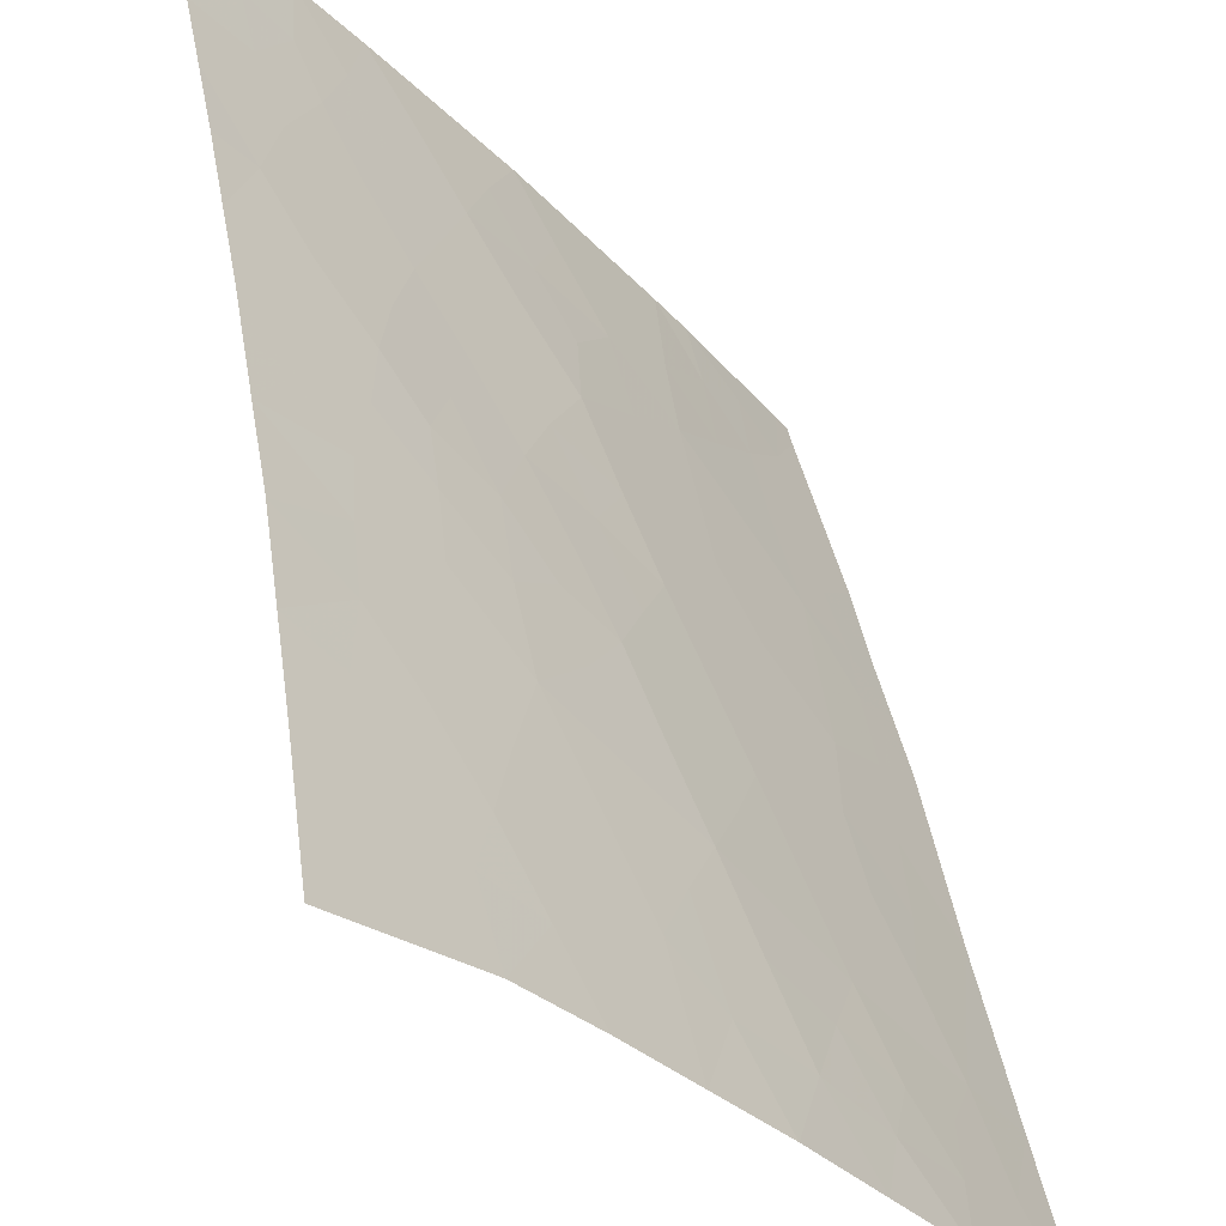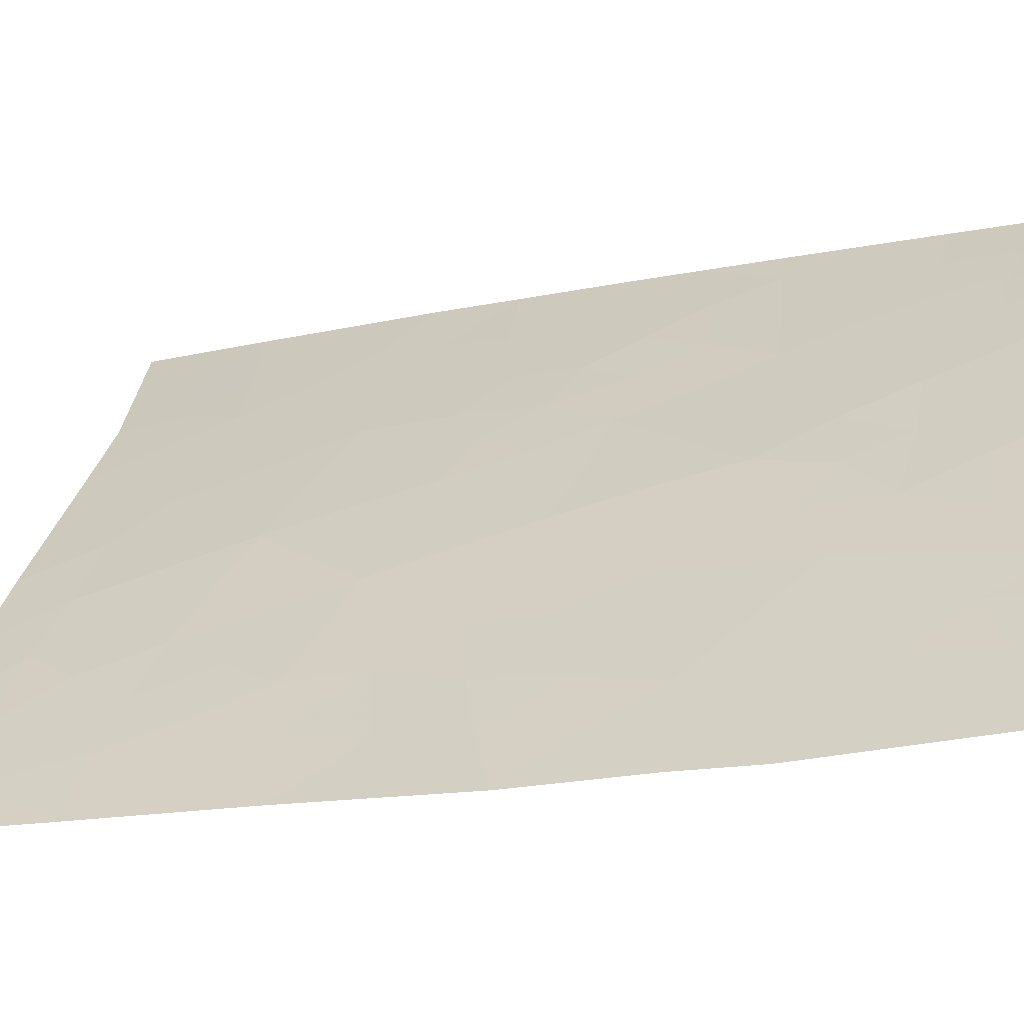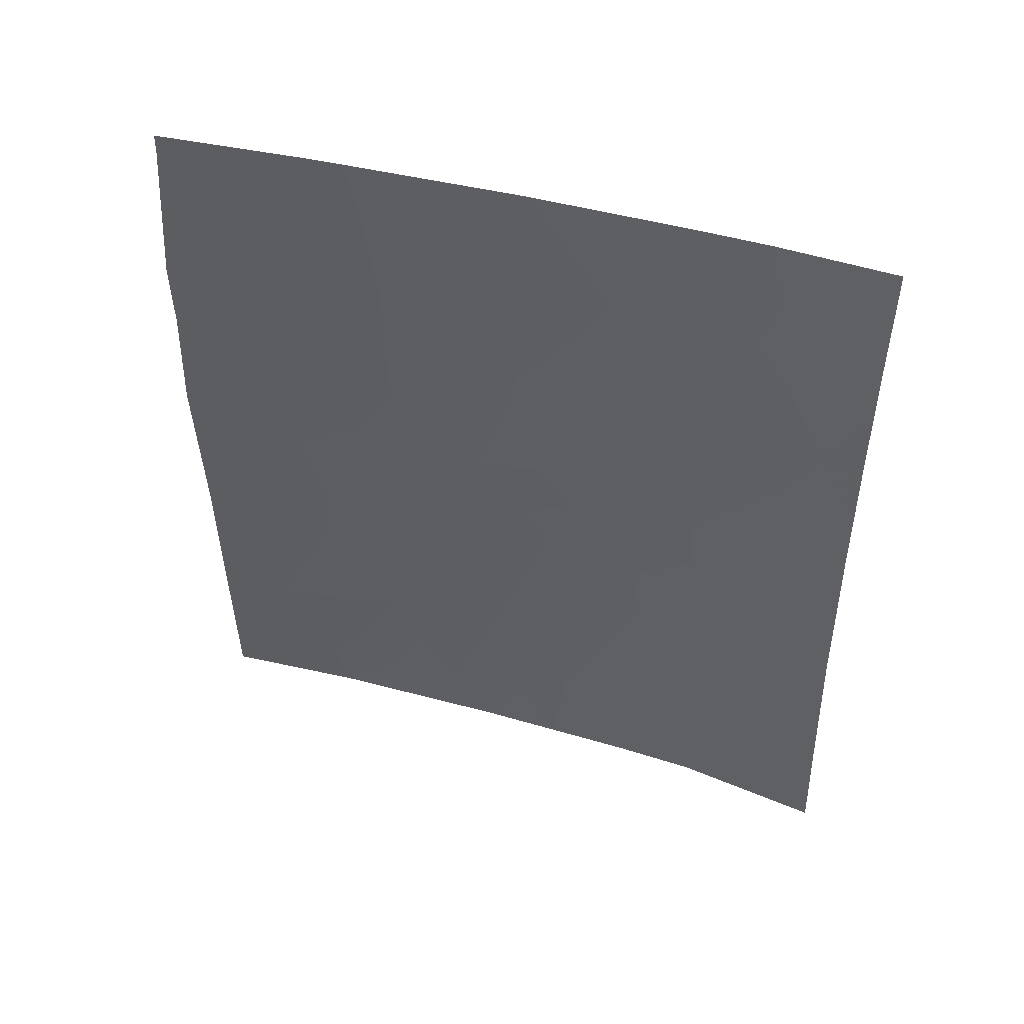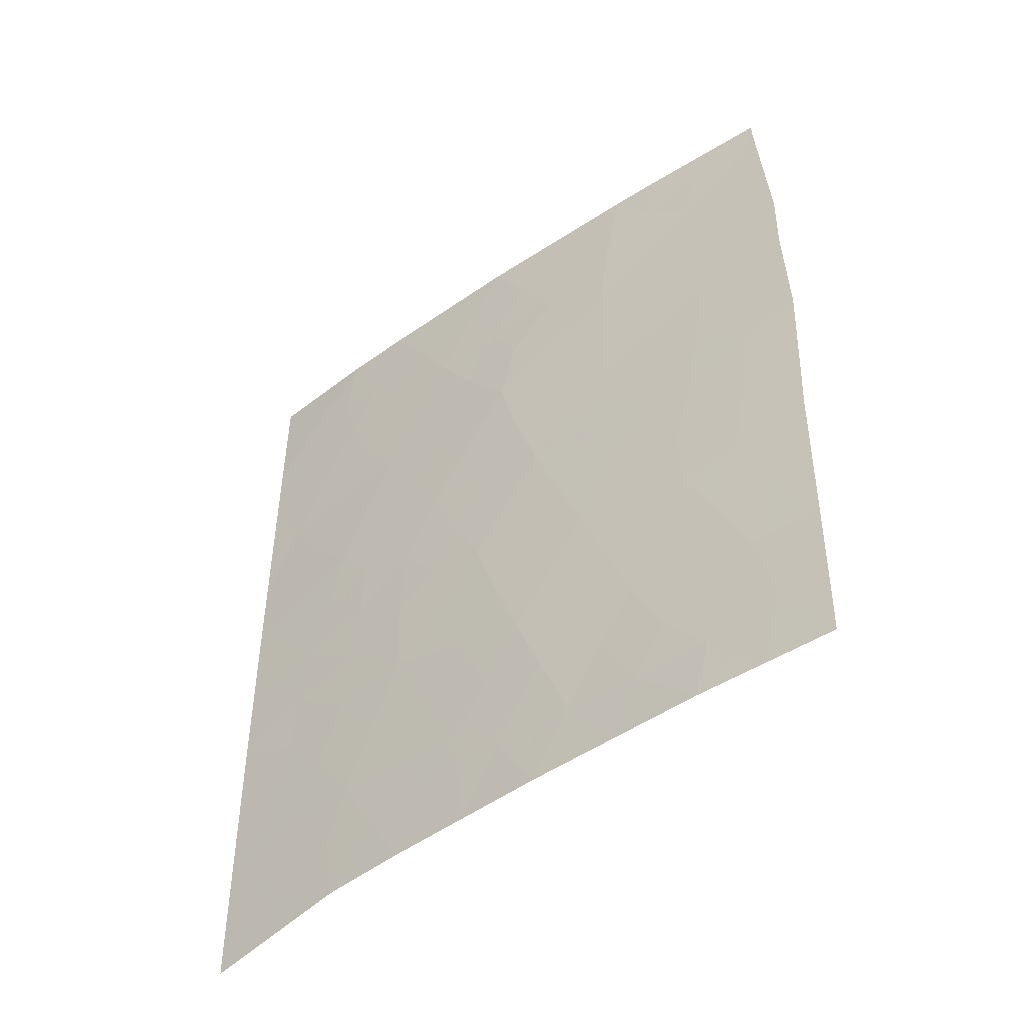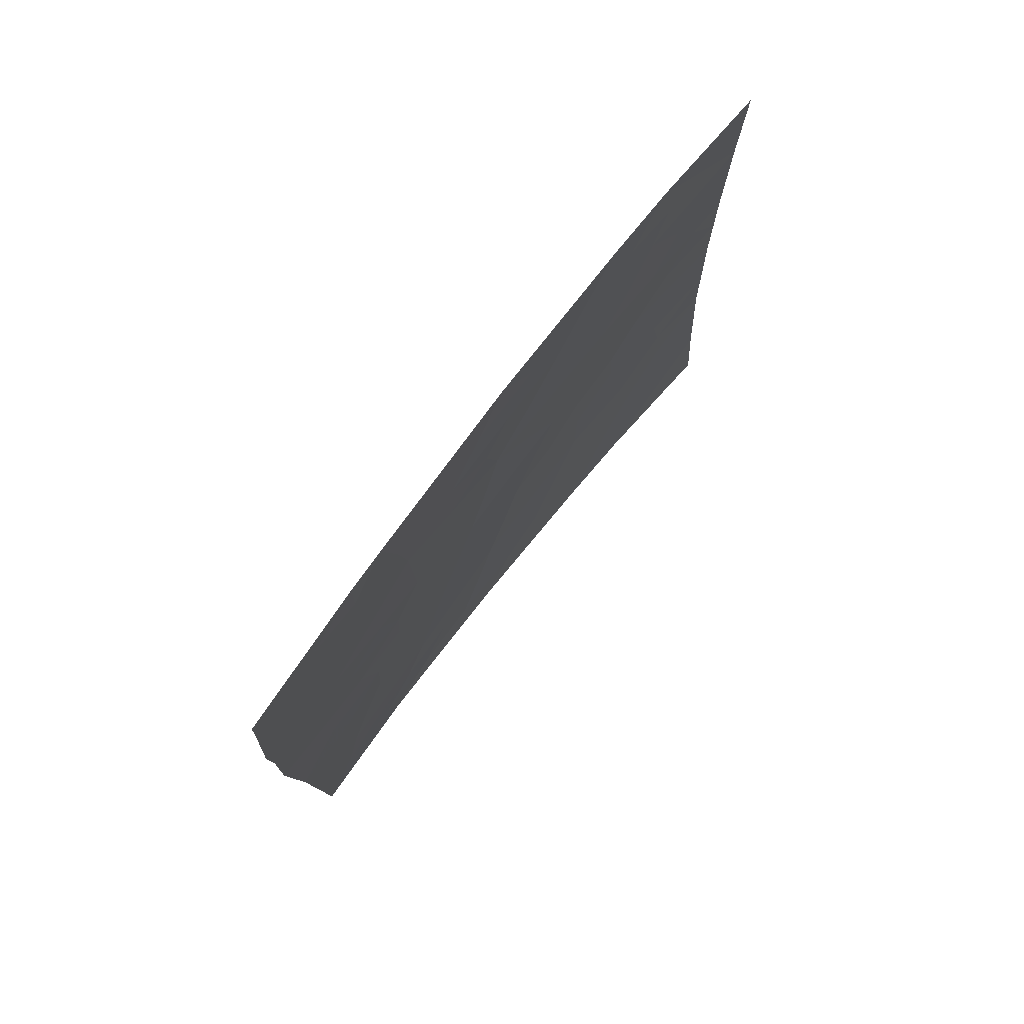
<metadata>
{"format":"obj","ext":"obj","renderer":"f3d","projection":"perspective","resolution":1024,"background":"white","views":[{"elev":46.2,"azim":-10.7,"up":"+Z"},{"elev":-20.8,"azim":109.4,"up":"+Z"},{"elev":49.8,"azim":-112.2,"up":"+Y"},{"elev":-48.9,"azim":89.2,"up":"+Y"},{"elev":78.2,"azim":179.5,"up":"+Y"}]}
</metadata>
<code>
v 47.77 46.29 100
v 48.95 44.75 98.64
v 48.33 41.19 99.25
v 49.72 37.99 97.48
v 54.01 49.74 91.98
v 50.42 39.45 96.73
v 49.5 46.53 97.96
v 48.91 48.22 98.67
v 50.21 44.78 97.11
v 49.84 43.84 97.56
v 51.44 44.42 95.56
v 54.1 42.44 91.92
v 52.25 43.27 94.48
v 52.96 42.04 93.52
v 50.75 42.96 96.45
v 51.04 46.54 96.09
v 52.21 45.64 94.52
v 50.96 50 96.15
v 52.47 50 94.15
v 54.12 47.46 91.86
v 49.52 50 97.95
v 51.19 40.97 95.87
v 47.59 39.28 100
v 51.26 38 95.66
v 54.08 40.2 91.96
v 52.24 47.6 94.47
v 52.81 50 93.67
v 53.87 50 92.18
v 47.76 44.25 100
v 47.73 42.83 100
v 51.91 42.49 94.94
v 53.12 44.14 93.31
v 54.07 38 92
v 54 50 91.98
v 47.71 41.68 100
v 52.88 38 93.63
v 53.47 40.25 92.81
v 54.17 44.78 91.84
v 48.86 50 98.74
v 47.76 48.25 100
v 54.12 46.44 91.87
v 47.74 50 100
v 47.5 37.64 100
v 48.92 37.96 98.4
v 50.23 48.29 97.08
v 49.78 41.59 97.59
v 53.3 46.32 93.02
v 53.23 48.56 93.08
v 49.11 39.66 98.29
v 51.67 38.94 95.19
v 52.37 40.49 94.31
v 50.49 37.99 96.57
v 50.07 38.76 97.1
v 49.16 47.37 98.36
v 49.55 48.26 97.9
v 49.87 47.42 97.51
v 49.56 44.83 97.89
v 49.29 44.13 98.23
v 51.24 45.41 95.83
v 51.69 46.04 95.22
v 51.84 45.06 95.02
v 52.01 44.16 94.79
v 51.71 50 95.15
v 51.88 49.2 94.94
v 51.26 49.17 95.77
v 52.76 48.08 93.74
v 52.32 48.72 94.35
v 52.75 46.98 93.77
v 52.72 45.91 93.82
v 52.22 46.54 94.5
v 49.24 49.11 98.27
v 49.89 49.14 97.49
v 50.5 43.87 96.75
v 50.24 43.16 97.07
v 49.87 45.69 97.51
v 49.18 45.63 98.35
v 48.16 46.28 99.54
v 48.78 46.43 98.81
v 48.32 48.2 99.35
v 48.48 47.29 99.17
v 47.76 47.27 100
v 53.31 49.52 92.97
v 53.34 50 92.92
v 47.74 43.54 100
v 48.16 43.56 99.52
v 48.32 44.51 99.35
v 48.77 43.87 98.83
v 52.92 43.05 93.57
v 52.47 42.28 94.18
v 50.96 41.98 96.17
v 51.33 42.72 95.7
v 51.56 41.72 95.39
v 51.09 43.69 96.01
v 51.67 43.47 95.26
v 53.59 43.32 92.64
v 53.45 42.23 92.84
v 54.08 39.1 91.98
v 53.65 39.12 92.57
v 53.48 38 92.81
v 53.02 38.84 93.44
v 51.67 47.08 95.24
v 53.2 45.2 93.17
v 52.52 44.83 94.1
v 49.24 43.31 98.27
v 48.85 38.91 98.54
v 49.42 38.82 97.88
v 48.41 42.11 99.2
v 52.07 38 94.64
v 52.35 38.8 94.32
v 50.12 40.47 97.13
v 50.53 41.25 96.67
v 50.79 40.21 96.31
v 49.77 39.62 97.51
v 49.41 40.58 97.98
v 47.65 40.48 100
v 48.13 40.26 99.43
v 48.44 39.54 99.05
v 50.24 46.55 97.06
v 50.58 45.63 96.65
v 54.06 48.6 91.92
v 53.66 48.01 92.49
v 53.67 49.09 92.45
v 54.14 43.61 91.88
v 53.68 44.43 92.53
v 54.09 41.32 91.94
v 53.75 41.27 92.42
v 53.22 41.22 93.16
v 50.33 42.28 96.94
v 47.76 45.27 100
v 52.63 39.54 93.96
v 52.92 40.34 93.56
v 48.74 48.96 98.86
v 53.78 46.19 92.35
v 53.7 46.97 92.45
v 48.3 49.1 99.38
v 47.75 49.12 100
v 48.3 50 99.37
v 48.26 38.65 99.2
v 48.21 37.8 99.2
v 47.55 38.46 100
v 51.63 48.24 95.28
v 51.18 47.54 95.89
v 52.83 49.17 93.64
v 54.15 45.61 91.86
v 53.72 45.45 92.46
v 53.23 47.47 93.1
v 49.02 41.44 98.47
v 50.84 44.66 96.32
v 50.59 47.44 96.65
v 50.58 49.15 96.64
v 50.89 48.32 96.24
v 49.77 42.73 97.63
v 49.16 42.35 98.33
v 50.24 50 97.05
v 50.91 38.96 96.12
v 51.42 39.97 95.54
v 52.02 39.74 94.75
v 52.68 41.3 93.89
v 51.79 40.73 95.08
v 52.14 41.49 94.63
v 48.51 45.44 99.14
v 48.73 40.51 98.76
v 52.56 43.92 94.06
v 53.14 39.58 93.27
v 48.52 42.96 99.09
f 52 53 6
f 54 55 56
f 57 10 58
f 59 60 61
f 103 62 61
f 63 64 65
f 143 66 67
f 68 69 70
f 71 72 55
f 10 73 74
f 75 57 76
f 79 80 81
f 82 143 27
f 86 87 85
f 13 88 89
f 90 91 92
f 91 93 94
f 95 96 88
f 97 33 98
f 99 100 98
f 70 60 101
f 102 103 69
f 58 104 87
f 49 106 105
f 5 28 34
f 107 30 165
f 35 30 107
f 108 50 109
f 62 13 94
f 110 111 112
f 110 113 114
f 23 115 116
f 75 118 119
f 120 121 122
f 123 95 124
f 12 125 126
f 127 96 126
f 111 128 90
f 129 1 77
f 100 130 164
f 8 132 71
f 47 134 133
f 135 132 79
f 135 136 137
f 138 117 105
f 138 139 140
f 141 101 142
f 144 145 133
f 68 66 146
f 162 147 114
f 119 59 148
f 149 118 56
f 150 65 151
f 142 149 151
f 152 153 104
f 106 113 53
f 145 124 102
f 122 48 82
f 107 153 147
f 154 150 72
f 128 152 74
f 73 148 93
f 54 78 80
f 155 112 156
f 109 157 130
f 141 64 67
f 127 131 158
f 146 121 134
f 157 156 159
f 158 160 89
f 159 92 160
f 24 155 50
f 24 52 155
f 52 4 53
f 155 52 6
f 7 54 56
f 54 8 55
f 56 55 45
f 2 57 58
f 57 9 10
f 11 59 61
f 59 16 60
f 61 60 17
f 17 103 61
f 61 62 11
f 18 63 65
f 63 19 64
f 65 64 141
f 19 143 67
f 143 48 66
f 67 66 26
f 26 68 70
f 68 47 69
f 70 69 17
f 8 71 55
f 71 21 72
f 55 72 45
f 10 9 73
f 74 73 15
f 7 75 76
f 75 9 57
f 76 57 2
f 76 78 7
f 40 79 81
f 79 8 80
f 81 80 77
f 5 122 28
f 83 28 82
f 30 84 85
f 84 29 85
f 29 86 85
f 86 2 87
f 85 87 165
f 31 13 89
f 89 88 14
f 22 90 92
f 90 15 91
f 92 91 31
f 31 91 94
f 91 15 93
f 94 93 11
f 32 95 88
f 95 12 96
f 88 96 14
f 88 13 163
f 88 163 32
f 25 98 37
f 98 25 97
f 33 99 98
f 99 36 100
f 98 100 164
f 26 70 101
f 70 17 60
f 101 60 16
f 47 102 69
f 102 32 103
f 69 103 17
f 32 163 103
f 2 58 87
f 58 10 104
f 87 104 165
f 4 44 106
f 105 106 44
f 35 107 3
f 36 108 109
f 108 24 50
f 11 62 94
f 94 13 31
f 6 110 112
f 110 46 111
f 112 111 22
f 46 110 114
f 110 6 113
f 114 113 49
f 115 35 3
f 23 116 117
f 116 3 162
f 9 75 119
f 75 7 118
f 119 118 16
f 5 120 122
f 120 20 121
f 122 121 48
f 38 123 124
f 123 12 95
f 124 95 32
f 125 25 126
f 37 126 25
f 37 127 126
f 127 14 96
f 126 96 12
f 22 111 90
f 111 46 128
f 90 128 15
f 29 129 86
f 131 130 51
f 132 39 71
f 21 71 39
f 20 41 134
f 133 134 41
f 40 135 79
f 135 39 132
f 79 132 8
f 39 135 137
f 135 40 136
f 137 136 42
f 44 138 105
f 138 23 117
f 105 117 49
f 23 138 140
f 138 44 139
f 140 139 43
f 141 26 101
f 142 101 16
f 19 27 143
f 41 144 133
f 144 38 145
f 133 145 47
f 47 68 146
f 68 26 66
f 146 66 48
f 49 162 114
f 114 147 46
f 9 119 148
f 119 16 59
f 148 59 11
f 45 149 56
f 149 16 118
f 56 118 7
f 45 150 151
f 150 18 65
f 151 65 141
f 141 142 151
f 142 16 149
f 151 149 45
f 10 152 104
f 152 46 153
f 104 153 165
f 4 106 53
f 106 49 113
f 53 113 6
f 47 145 102
f 145 38 124
f 102 124 32
f 28 122 82
f 82 48 143
f 83 82 27
f 107 165 153
f 147 153 46
f 21 154 72
f 154 18 150
f 72 150 45
f 15 128 74
f 128 46 152
f 74 152 10
f 15 73 93
f 73 9 148
f 93 148 11
f 8 54 80
f 54 7 78
f 50 155 156
f 155 6 112
f 156 112 22
f 109 50 157
f 130 157 51
f 26 141 67
f 67 64 19
f 14 127 158
f 127 37 131
f 158 131 51
f 47 146 134
f 146 48 121
f 134 121 20
f 51 157 159
f 157 50 156
f 159 156 22
f 14 158 89
f 158 51 160
f 89 160 31
f 51 159 160
f 159 22 92
f 160 92 31
f 115 3 116
f 161 78 76
f 129 161 86
f 2 161 76
f 77 78 161
f 81 77 1
f 86 161 2
f 77 80 78
f 116 162 117
f 129 77 161
f 164 130 131
f 103 163 62
f 98 164 37
f 163 13 62
f 117 162 49
f 37 164 131
f 100 109 130
f 100 36 109
f 165 30 85
f 3 107 147
f 162 3 147

</code>
